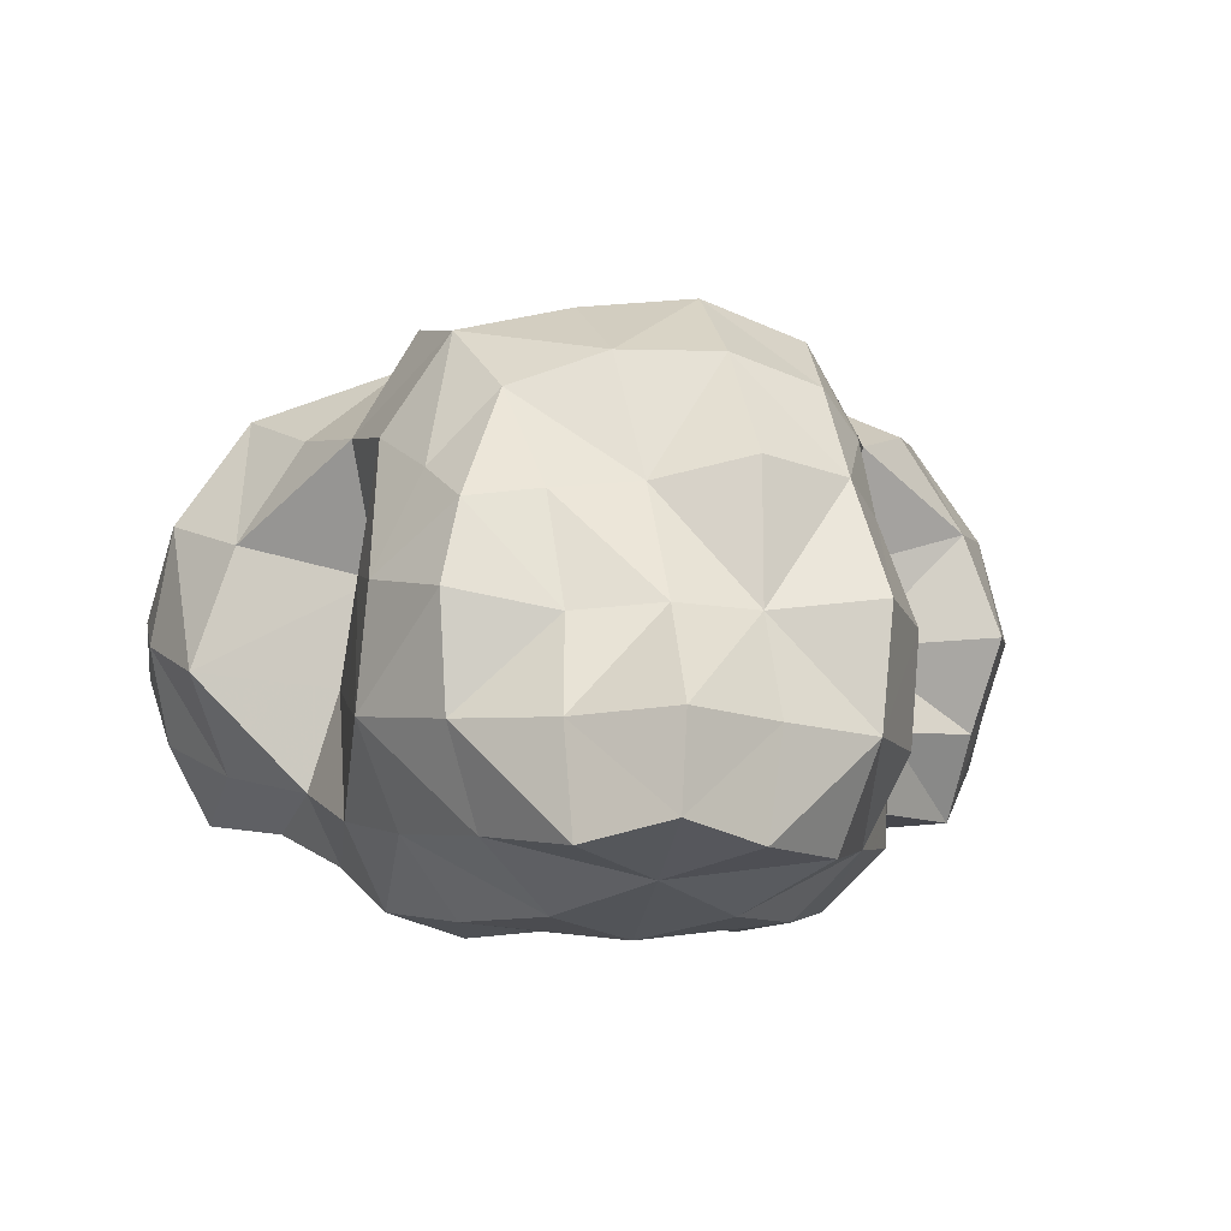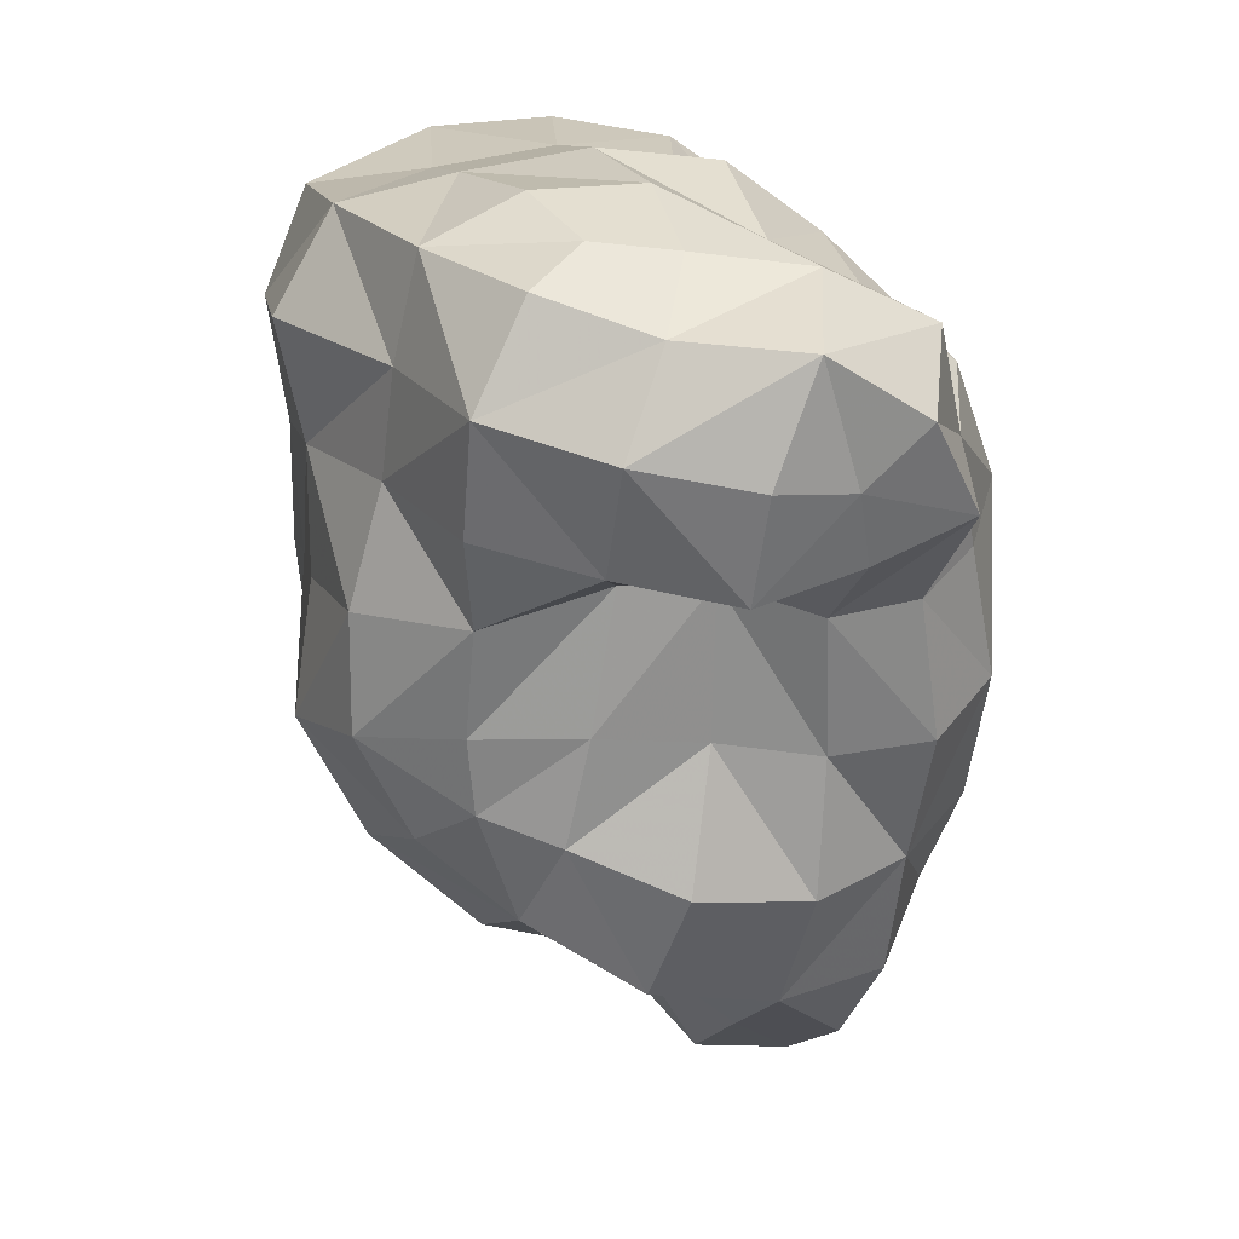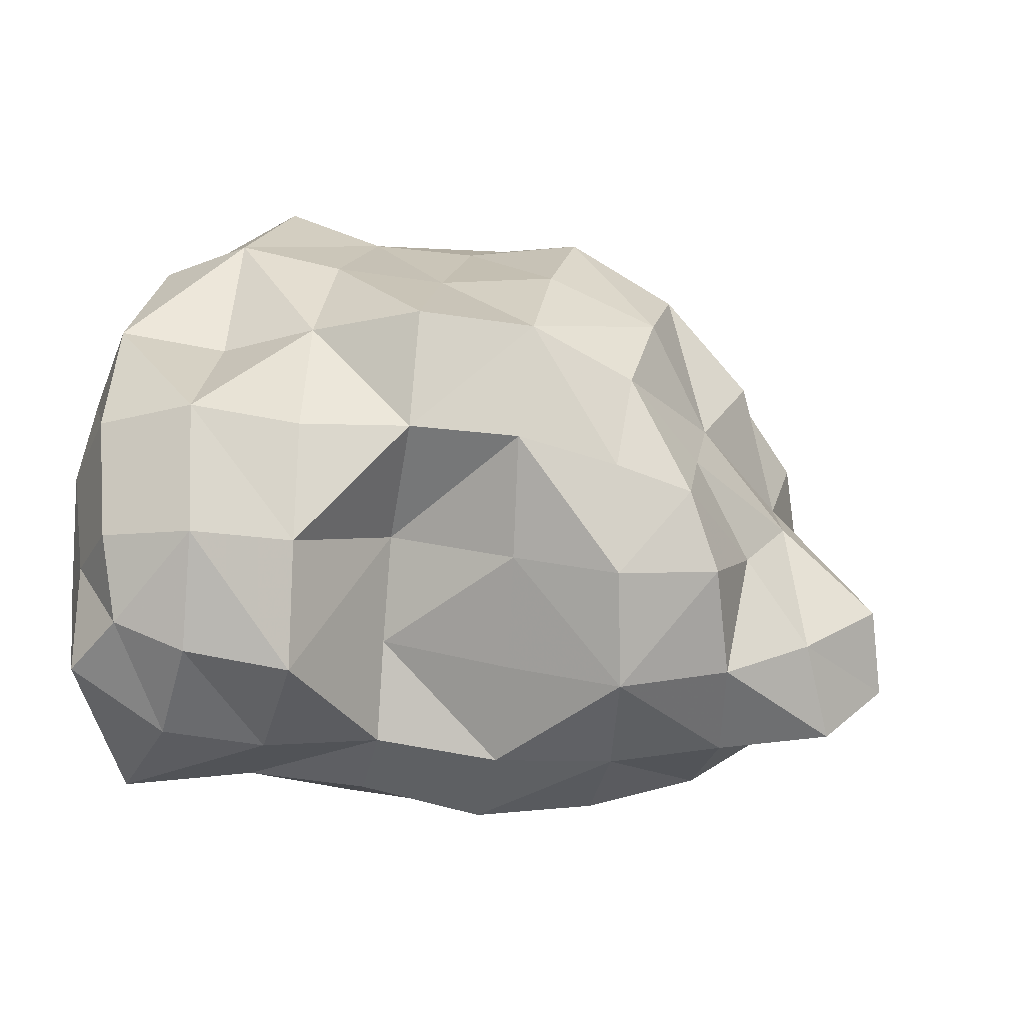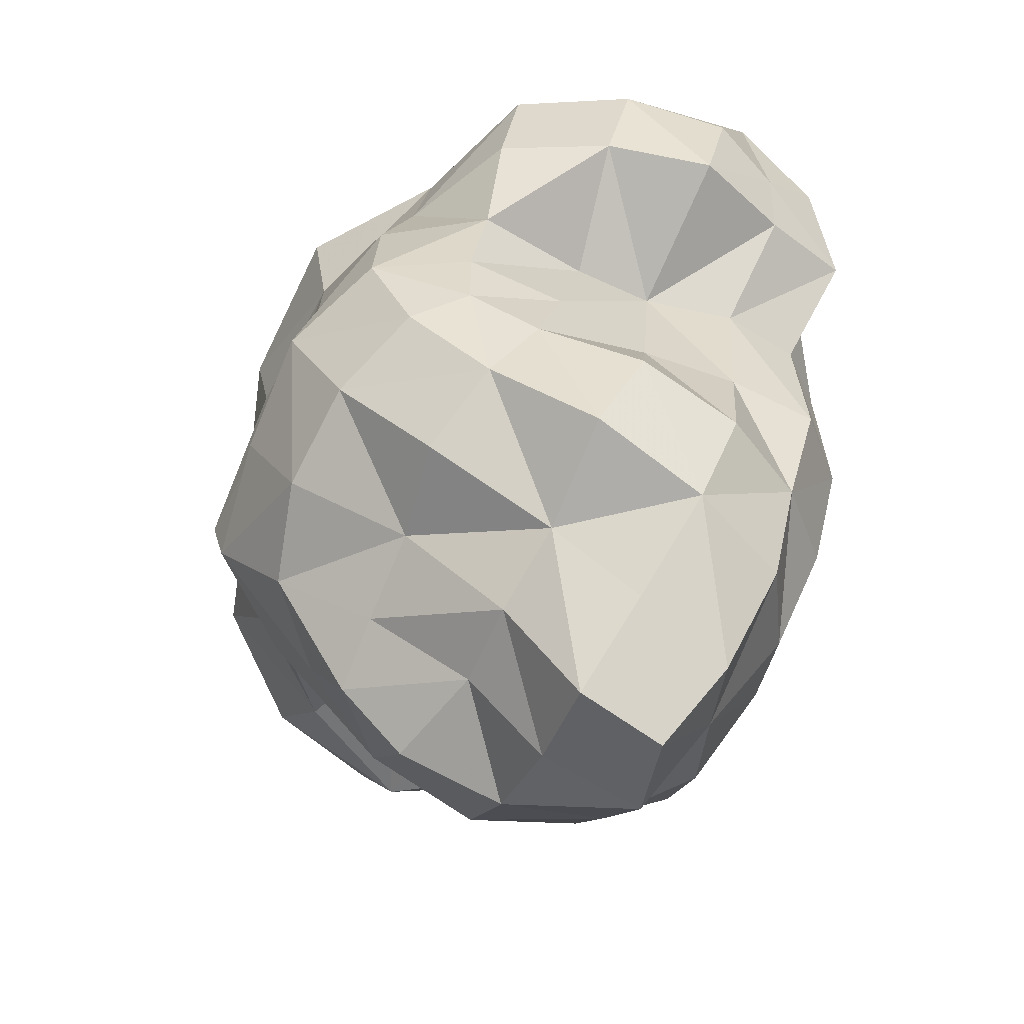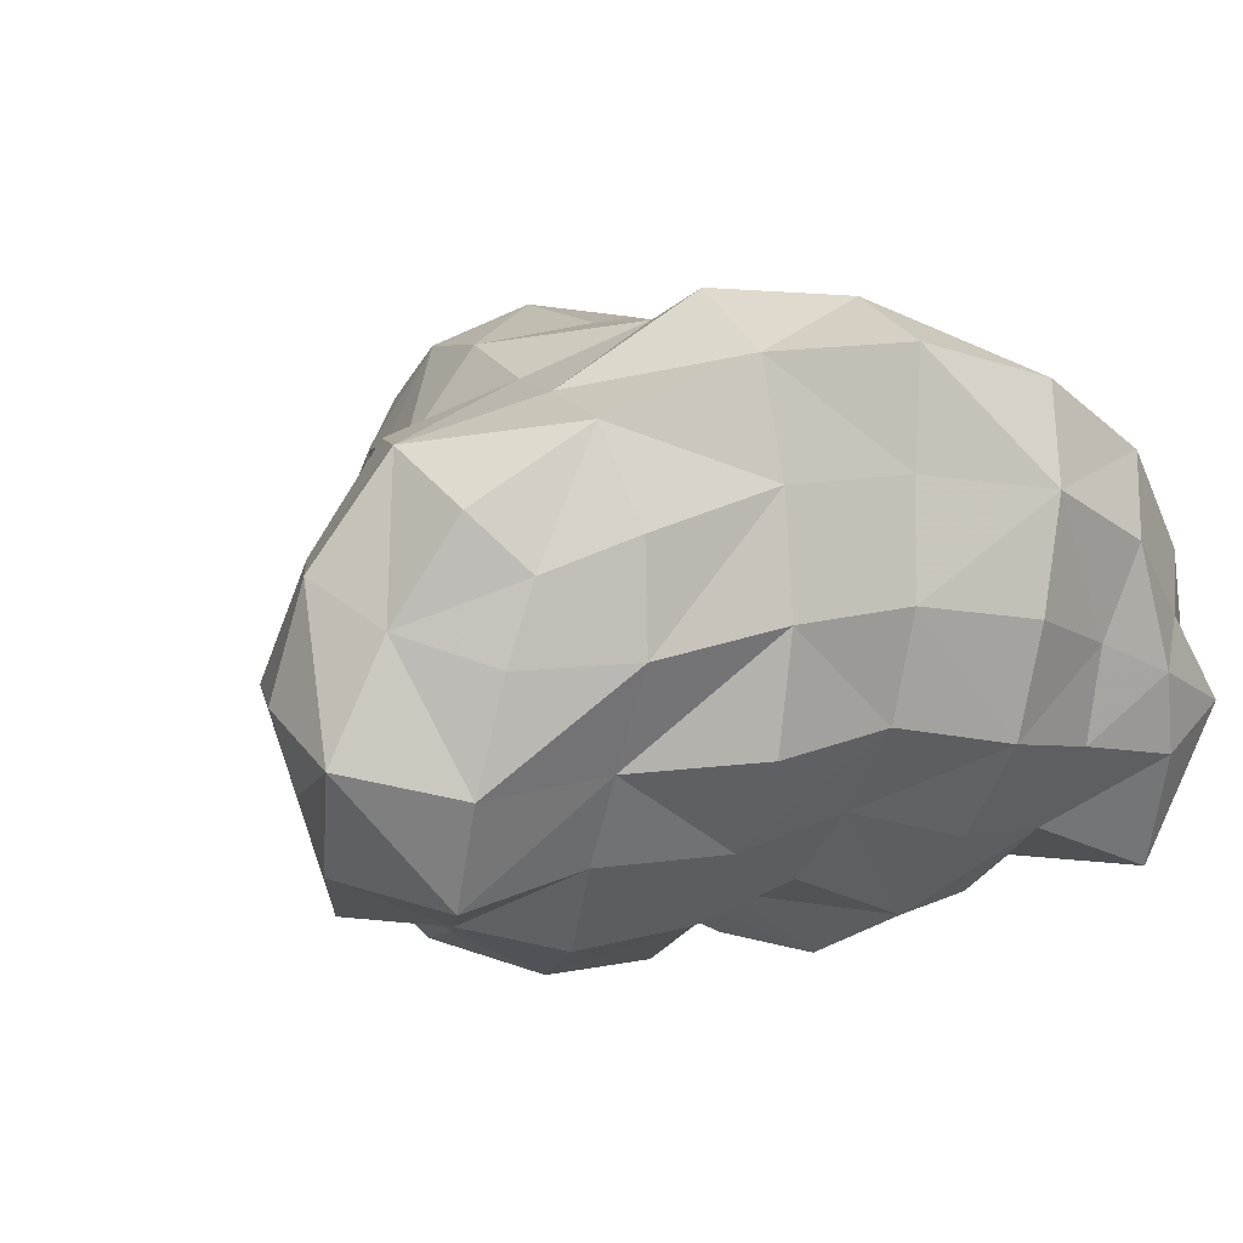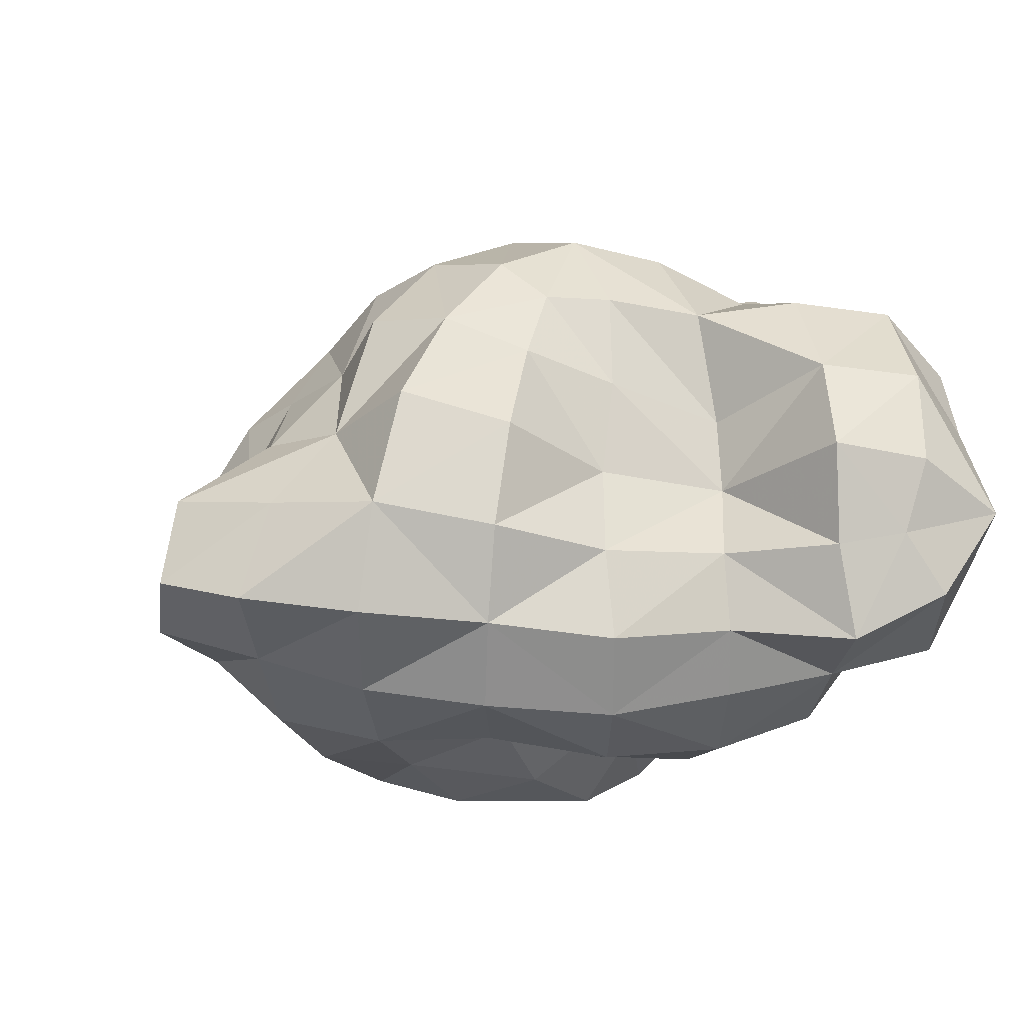
<metadata>
{"format":"obj","ext":"obj","renderer":"f3d","projection":"perspective","resolution":1024,"background":"white","views":[{"elev":-0.2,"azim":-8.2,"up":"+Z"},{"elev":15.9,"azim":79.2,"up":"+Y"},{"elev":18.1,"azim":-71.5,"up":"+Z"},{"elev":-71.5,"azim":61.9,"up":"+Y"},{"elev":5.7,"azim":150.8,"up":"+Z"},{"elev":-19.8,"azim":55.6,"up":"+Z"}]}
</metadata>
<code>
v 0.6378 0.5239 0.349
v 0.4244 0.8212 0.6641
v 0.2927 0.002342 0.7968
v -0.08158 0.3608 0.1129
v -0.8161 0.6337 0.5124
v -0.6456 0.8082 0.4759
v -0.3532 -0.2519 0.6952
v -0.08071 -0.5537 0.2506
v 0.6835 0.5385 0.4762
v 0.6305 0.3776 0.4882
v 0.5861 0.4133 0.3214
v 0.5575 0.4678 0.1654
v 0.6366 0.6121 0.2516
v 0.6748 0.7117 0.4111
v 0.2886 0.8696 0.7178
v 0.3222 0.8038 0.8662
v 0.5035 0.7712 0.7506
v 0.5908 0.7202 0.5906
v 0.4624 0.8103 0.5409
v 0.2866 0.8746 0.549
v 0.2239 -0.05055 0.8744
v 0.238 -0.1789 0.729
v 0.3076 -0.05047 0.673
v 0.3199 0.1237 0.812
v 0.232 0.1093 0.96
v 0.3322 0.1183 0.6409
v -0.08993 0.471 0.1371
v 0.06053 0.4864 0.05496
v 0.01249 0.3129 0.04663
v -0.1736 0.2989 0.03679
v -0.2385 0.4695 0.02939
v -0.07804 0.1607 0.09357
v -0.7668 0.6728 0.6482
v -0.6974 0.7583 0.5551
v -0.8131 0.7227 0.4143
v -0.8088 0.5098 0.4728
v -0.7695 0.5069 0.675
v -0.778 0.5715 0.3038
v -0.5752 0.8252 0.6755
v -0.5188 0.8093 0.5256
v -0.5109 0.7853 0.3705
v -0.6797 0.7768 0.3459
v -0.3942 -0.1295 0.7434
v -0.479 -0.1596 0.5764
v -0.3871 -0.3117 0.5656
v -0.2102 -0.324 0.5296
v -0.2259 -0.2302 0.7091
v -0.2788 -0.1213 0.8649
v 0.05439 -0.4721 0.2031
v 0.08416 -0.4322 0.3742
v -0.06976 -0.5329 0.402
v -0.2276 -0.4433 0.3834
v -0.2191 -0.4839 0.2093
v -0.08183 -0.3569 0.1481
v 0.05603 -0.2248 0.08124
v 0.1871 -0.3151 0.1717
v -0.3324 -0.3107 0.2102
v -0.2216 -0.233 0.08633
v -0.08054 -0.1073 0.03561
v 0.04317 0.0506 0.03735
v 0.1743 -0.04889 0.05277
v -0.3401 -0.07122 0.06345
v -0.2025 0.03643 0.03585
v -0.4371 0.1141 0.06042
v -0.3042 0.2059 0.00781
v -0.4972 0.3152 0.1141
v -0.3828 0.3917 0.04739
v -0.5888 0.4958 0.1554
v -0.4552 0.5624 0.1209
v -0.2847 0.6349 0.1134
v -0.3127 0.7582 0.2477
v -0.1142 0.7436 0.299
v -0.1027 0.628 0.1839
v -0.5004 0.6865 0.2351
v -0.7087 0.6855 0.1575
v -0.3261 0.8618 0.3964
v -0.3462 0.8937 0.5762
v -0.1392 0.8753 0.6038
v -0.1231 0.8425 0.4318
v 0.07647 0.8976 0.5896
v 0.0855 0.8767 0.4041
v 0.08797 0.7722 0.2608
v 0.2908 0.7948 0.3899
v 0.2885 0.718 0.2499
v 0.2616 0.6138 0.1114
v 0.08255 0.6493 0.1367
v 0.2103 0.4371 0.03751
v 0.4111 0.5424 0.1493
v 0.3319 0.3664 0.1014
v 0.2672 0.1558 0.04668
v 0.1415 0.2363 0.008149
v 0.4028 0.315 0.1937
v 0.3576 0.09456 0.153
v 0.2717 -0.109 0.1671
v 0.3554 0.07962 0.3107
v 0.3403 -0.1415 0.3177
v 0.2505 -0.3285 0.3479
v 0.3573 -0.1219 0.5028
v 0.2759 -0.2918 0.549
v 0.08101 -0.3063 0.5304
v 0.09119 -0.24 0.7611
v -0.07492 -0.2067 0.7212
v -0.0634 -0.3574 0.5424
v 0.0675 -0.09559 0.9242
v -0.1119 -0.1142 0.9228
v 0.05527 0.08825 1.025
v -0.1442 0.07075 1.006
v -0.3386 0.04055 0.9638
v -0.161 0.2758 0.9869
v -0.3762 0.2387 0.9843
v -0.4848 0.2192 0.8067
v -0.4519 0.03104 0.7964
v -0.4402 0.2747 0.5826
v -0.485 0.02934 0.5863
v -0.501 0.2686 0.4061
v -0.5003 0.03459 0.386
v -0.4997 -0.1707 0.3759
v -0.3803 -0.3323 0.3778
v -0.5041 0.05634 0.207
v -0.4334 -0.1364 0.2016
v -0.5541 0.2622 0.238
v -0.7423 0.3461 0.4331
v -0.6793 0.4269 0.2571
v -0.6669 0.3637 0.64
v -0.5526 0.3967 0.813
v -0.6391 0.5595 0.8552
v -0.3871 0.4382 0.9374
v -0.3934 0.6104 0.886
v -0.4305 0.7932 0.9145
v -0.6383 0.7344 0.8055
v -0.3854 0.8777 0.7583
v -0.1783 0.8234 0.9674
v -0.157 0.8449 0.7842
v 0.08703 0.8308 0.9534
v 0.07187 0.8676 0.7764
v 0.08781 0.6768 1.042
v 0.3047 0.6431 0.9003
v -0.1826 0.6618 1.032
v -0.1738 0.475 1.002
v 0.06175 0.4901 0.998
v 0.04851 0.2927 0.995
v 0.2515 0.2946 0.9621
v 0.2725 0.4809 0.9146
v 0.3672 0.2915 0.8065
v 0.469 0.4417 0.8323
v 0.5304 0.6144 0.8297
v 0.5709 0.4091 0.6641
v 0.6435 0.5713 0.6555
v 0.3522 0.3408 0.6086
v 0.3617 0.3412 0.4721
v 0.3242 0.09984 0.4694
v 0.4132 0.2974 0.3298
v 0.487 0.7108 0.2032
v 0.498 0.7904 0.3676
g Group1
f 1 9 10 11
f 1 11 12 13
f 1 13 14 9
f 2 15 16 17
f 2 17 18 19
f 2 19 20 15
f 3 21 22 23
f 3 24 25 21
f 3 23 26 24
f 4 27 28 29
f 4 30 31 27
f 4 29 32 30
f 5 33 34 35
f 5 36 37 33
f 5 35 38 36
f 6 34 39 40
f 6 40 41 42
f 6 42 35 34
f 7 43 44 45
f 7 45 46 47
f 7 47 48 43
f 8 49 50 51
f 8 51 52 53
f 8 53 54 49
f 54 55 56 49
f 54 53 57 58
f 54 58 59 55
f 59 60 61 55
f 59 58 62 63
f 59 63 32 60
f 63 62 64 65
f 63 65 30 32
f 65 64 66 67
f 65 67 31 30
f 67 66 68 69
f 67 69 70 31
f 70 71 72 73
f 70 73 27 31
f 70 69 74 71
f 74 69 68 75
f 74 75 42 41
f 74 41 76 71
f 76 77 78 79
f 76 79 72 71
f 76 41 40 77
f 79 78 80 81
f 79 81 82 72
f 82 81 83 84
f 82 84 85 86
f 82 86 73 72
f 86 85 87 28
f 86 28 27 73
f 87 85 88 89
f 87 89 90 91
f 87 91 29 28
f 91 90 61 60
f 91 60 32 29
f 90 89 92 93
f 90 93 94 61
f 94 93 95 96
f 94 96 97 56
f 94 56 55 61
f 97 96 98 99
f 97 99 100 50
f 97 50 49 56
f 100 99 22 101
f 100 101 102 103
f 100 103 51 50
f 103 102 47 46
f 103 46 52 51
f 102 101 104 105
f 102 105 48 47
f 105 104 106 107
f 105 107 108 48
f 108 107 109 110
f 108 110 111 112
f 108 112 43 48
f 112 111 113 114
f 112 114 44 43
f 114 113 115 116
f 114 116 117 44
f 117 118 45 44
f 117 116 119 120
f 117 120 57 118
f 120 119 64 62
f 120 62 58 57
f 119 116 115 121
f 119 121 66 64
f 121 115 122 123
f 121 123 68 66
f 123 122 36 38
f 123 38 75 68
f 122 115 113 124
f 122 124 37 36
f 124 113 111 125
f 124 125 126 37
f 126 125 127 128
f 126 128 129 130
f 126 130 33 37
f 130 129 131 39
f 130 39 34 33
f 131 129 132 133
f 131 133 78 77
f 131 77 40 39
f 133 132 134 135
f 133 135 80 78
f 135 134 16 15
f 135 15 20 80
f 134 136 137 16
f 134 132 138 136
f 138 139 140 136
f 138 132 129 128
f 138 128 127 139
f 140 141 142 143
f 140 143 137 136
f 140 139 109 141
f 143 142 144 145
f 143 145 146 137
f 146 145 147 148
f 146 148 18 17
f 146 17 16 137
f 148 147 10 9
f 148 9 14 18
f 147 149 150 10
f 147 145 144 149
f 150 149 26 151
f 150 151 95 152
f 150 152 11 10
f 152 95 93 92
f 152 92 12 11
f 151 26 23 98
f 151 98 96 95
f 149 144 24 26
f 144 142 25 24
f 142 141 106 25
f 141 109 107 106
f 139 127 110 109
f 127 125 111 110
f 118 52 46 45
f 118 57 53 52
f 106 104 21 25
f 104 101 22 21
f 99 98 23 22
f 92 89 88 12
f 88 153 13 12
f 88 85 84 153
f 153 154 14 13
f 153 84 83 154
f 154 19 18 14
f 154 83 20 19
f 83 81 80 20
f 75 38 35 42

</code>
